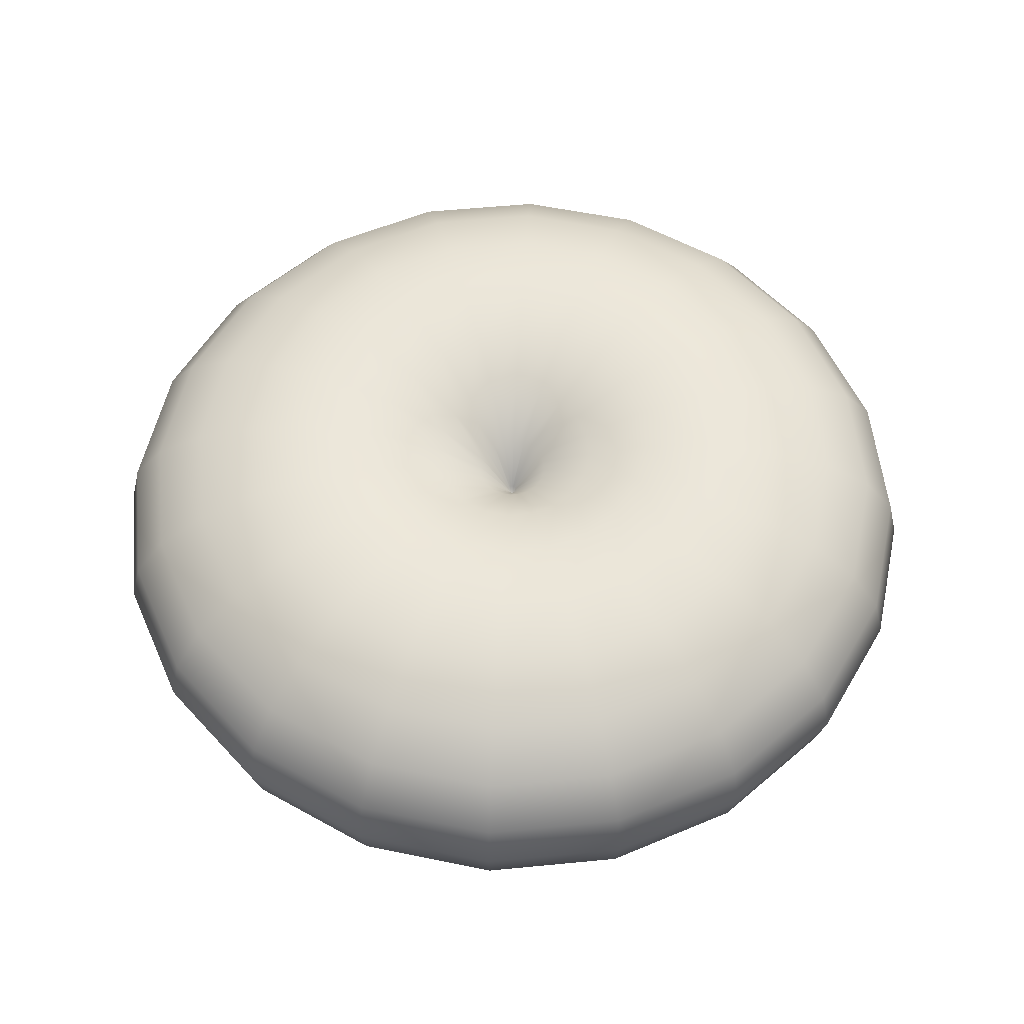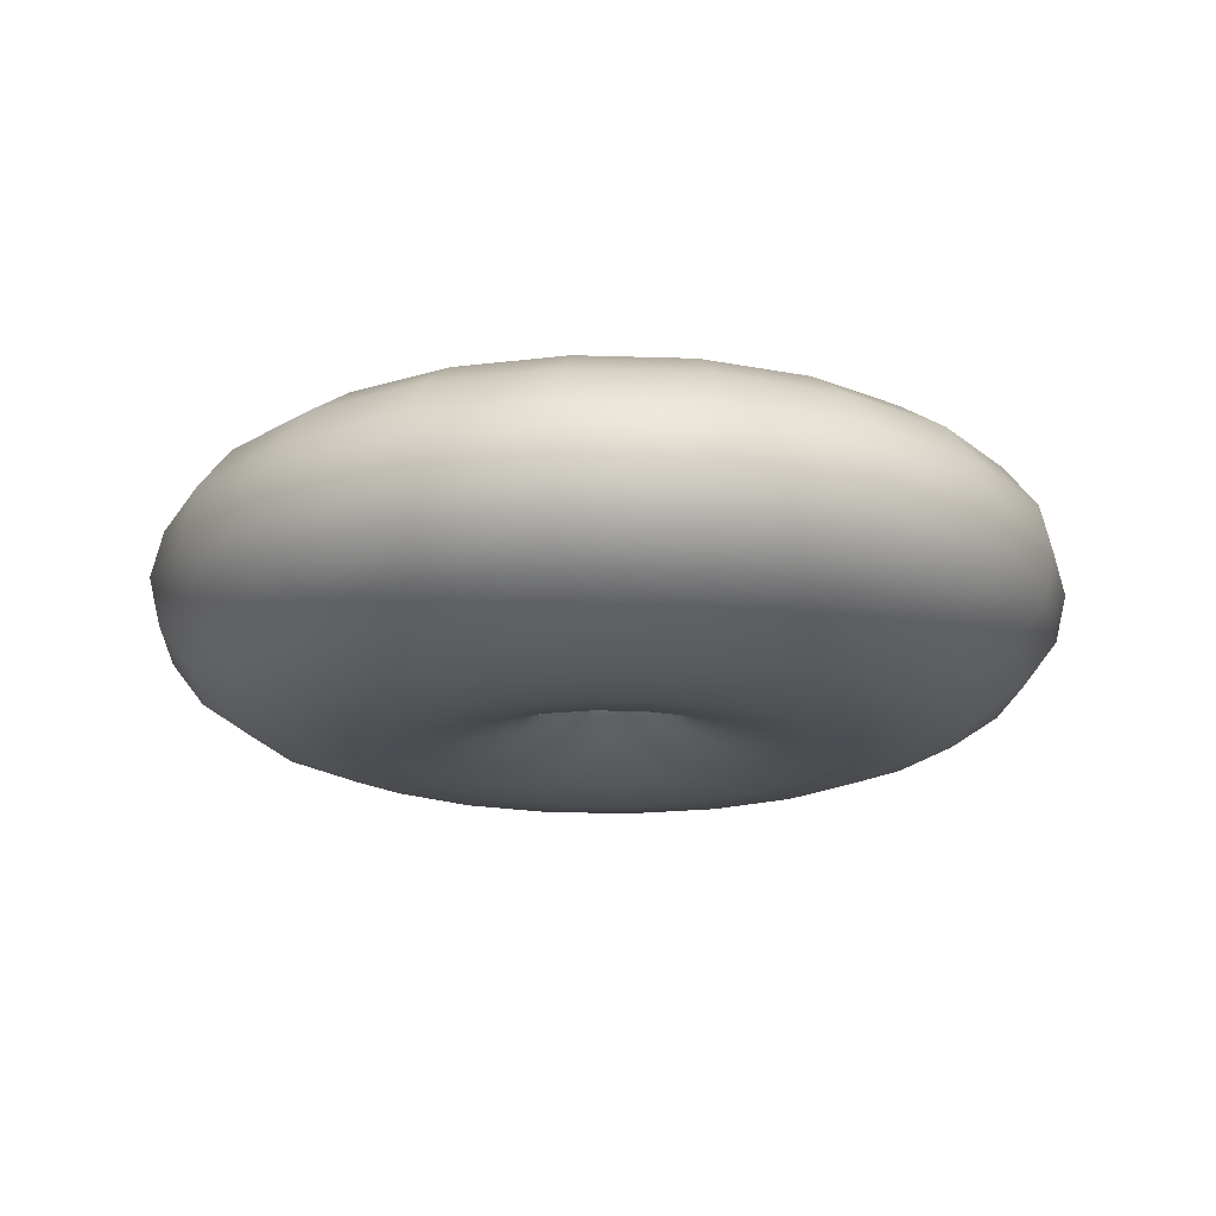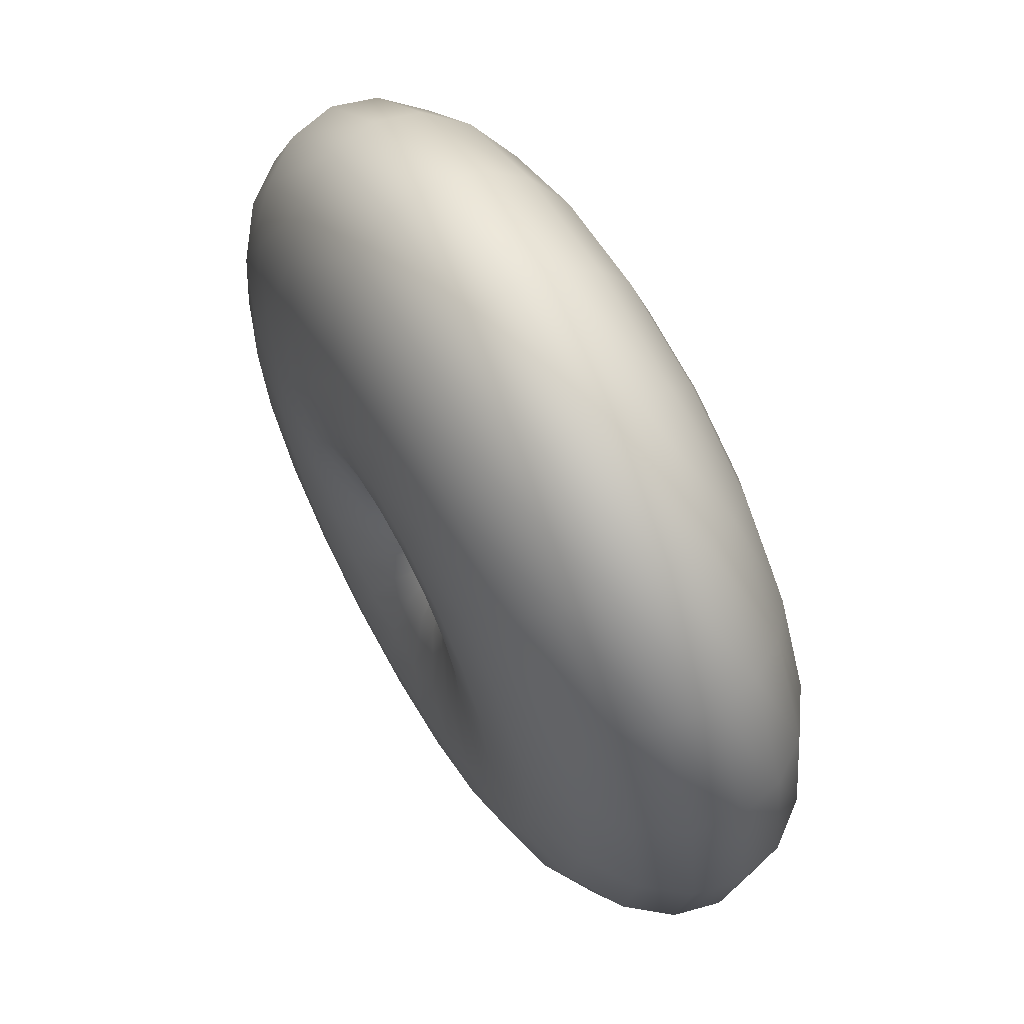
<metadata>
{"format":"obj","ext":"obj","renderer":"f3d","projection":"perspective","resolution":1024,"background":"white","views":[{"elev":55.9,"azim":39.2,"up":"+Y"},{"elev":-17.0,"azim":-156.8,"up":"+Y"},{"elev":64.5,"azim":-119.4,"up":"+Z"}]}
</metadata>
<code>
g default
v -0.05136 0 0.01669
v -0.04369 0 0.03174
v -0.03174 0 0.04369
v -0.01669 0 0.05136
v 0 0 0.054
v 0.01669 0 0.05136
v 0.03174 0 0.04369
v 0.04369 0 0.03174
v 0.05136 0 0.01669
v 0.054 0 0
v 0.05136 0 -0.01669
v 0.04369 0 -0.03174
v 0.03174 0 -0.04369
v 0.01669 0 -0.05136
v 0 0 -0.054
v -0.01669 0 -0.05136
v -0.03174 0 -0.04369
v -0.04369 0 -0.03174
v -0.05136 0 -0.01669
v -0.054 0 0
v 0.03708 0.3917 -0.01205
v 0.03154 0.3917 -0.02292
v 0.02292 0.3917 -0.03154
v 0.01205 0.3917 -0.03708
v 0 0.3917 -0.03899
v -0.01205 0.3917 -0.03708
v -0.02292 0.3917 -0.03154
v -0.03154 0.3917 -0.02292
v -0.03708 0.3917 -0.01205
v -0.03899 0.3917 0
v -0.03708 0.3917 0.01205
v -0.03154 0.3917 0.02292
v -0.02292 0.3917 0.03154
v -0.01205 0.3917 0.03708
v -0 0.3917 0.03899
v 0.01205 0.3917 0.03708
v 0.02292 0.3917 0.03154
v 0.03154 0.3917 0.02292
v 0.03708 0.3917 0.01205
v 0.03899 0.3917 0
v 0.2937 0.7451 -0.09545
v 0.2499 0.7451 -0.1815
v 0.1815 0.7451 -0.2499
v 0.09545 0.7451 -0.2937
v 0 0.7451 -0.3089
v -0.09545 0.7451 -0.2937
v -0.1815 0.7451 -0.2499
v -0.2499 0.7451 -0.1815
v -0.2937 0.7451 -0.09545
v -0.3089 0.7451 0
v -0.2937 0.7451 0.09545
v -0.2499 0.7451 0.1815
v -0.1815 0.7451 0.2499
v -0.09545 0.7451 0.2937
v -0 0.7451 0.3089
v 0.09545 0.7451 0.2937
v 0.1815 0.7451 0.2499
v 0.2499 0.7451 0.1815
v 0.2937 0.7451 0.09545
v 0.3089 0.7451 0
v 0.6935 1.025 -0.2253
v 0.5899 1.025 -0.4286
v 0.4286 1.025 -0.5899
v 0.2253 1.025 -0.6935
v 0 1.025 -0.7292
v -0.2253 1.025 -0.6935
v -0.4286 1.025 -0.5899
v -0.5899 1.025 -0.4286
v -0.6935 1.025 -0.2253
v -0.7292 1.025 0
v -0.6935 1.025 0.2253
v -0.5899 1.025 0.4286
v -0.4286 1.025 0.5899
v -0.2253 1.025 0.6935
v -0 1.025 0.7292
v 0.2253 1.025 0.6935
v 0.4286 1.025 0.5899
v 0.5899 1.025 0.4286
v 0.6935 1.025 0.2253
v 0.7292 1.025 0
v 1.197 1.206 -0.389
v 1.018 1.206 -0.7399
v 0.7399 1.206 -1.018
v 0.389 1.206 -1.197
v 0 1.206 -1.259
v -0.389 1.206 -1.197
v -0.7399 1.206 -1.018
v -1.018 1.206 -0.7399
v -1.197 1.206 -0.389
v -1.259 1.206 0
v -1.197 1.206 0.389
v -1.018 1.206 0.7399
v -0.7399 1.206 1.018
v -0.389 1.206 1.197
v -0 1.206 1.259
v 0.389 1.206 1.197
v 0.7399 1.206 1.018
v 1.018 1.206 0.7399
v 1.197 1.206 0.389
v 1.259 1.206 0
v 1.756 1.268 -0.5704
v 1.493 1.268 -1.085
v 1.085 1.268 -1.493
v 0.5704 1.268 -1.756
v 0 1.268 -1.846
v -0.5704 1.268 -1.756
v -1.085 1.268 -1.493
v -1.493 1.268 -1.085
v -1.756 1.268 -0.5704
v -1.846 1.268 0
v -1.756 1.268 0.5704
v -1.493 1.268 1.085
v -1.085 1.268 1.493
v -0.5704 1.268 1.756
v -0 1.268 1.846
v 0.5704 1.268 1.756
v 1.085 1.268 1.493
v 1.493 1.268 1.085
v 1.756 1.268 0.5704
v 1.846 1.268 0
v 2.314 1.206 -0.7519
v 1.968 1.206 -1.43
v 1.43 1.206 -1.968
v 0.7519 1.206 -2.314
v 0 1.206 -2.433
v -0.7519 1.206 -2.314
v -1.43 1.206 -1.968
v -1.968 1.206 -1.43
v -2.314 1.206 -0.7519
v -2.433 1.206 0
v -2.314 1.206 0.7519
v -1.968 1.206 1.43
v -1.43 1.206 1.968
v -0.7519 1.206 2.314
v -0 1.206 2.433
v 0.7519 1.206 2.314
v 1.43 1.206 1.968
v 1.968 1.206 1.43
v 2.314 1.206 0.7519
v 2.433 1.206 0
v 2.818 1.025 -0.9156
v 2.397 1.025 -1.741
v 1.741 1.025 -2.397
v 0.9156 1.025 -2.818
v 0 1.025 -2.963
v -0.9156 1.025 -2.818
v -1.741 1.025 -2.397
v -2.397 1.025 -1.741
v -2.818 1.025 -0.9156
v -2.963 1.025 0
v -2.818 1.025 0.9156
v -2.397 1.025 1.741
v -1.741 1.025 2.397
v -0.9156 1.025 2.818
v -0 1.025 2.963
v 0.9156 1.025 2.818
v 1.741 1.025 2.397
v 2.397 1.025 1.741
v 2.818 1.025 0.9156
v 2.963 1.025 0
v 3.218 0.7451 -1.045
v 2.737 0.7451 -1.989
v 1.989 0.7451 -2.737
v 1.045 0.7451 -3.218
v 0 0.7451 -3.383
v -1.045 0.7451 -3.218
v -1.989 0.7451 -2.737
v -2.737 0.7451 -1.989
v -3.218 0.7451 -1.045
v -3.383 0.7451 0
v -3.218 0.7451 1.045
v -2.737 0.7451 1.989
v -1.989 0.7451 2.737
v -1.045 0.7451 3.218
v -0 0.7451 3.383
v 1.045 0.7451 3.218
v 1.989 0.7451 2.737
v 2.737 0.7451 1.989
v 3.218 0.7451 1.045
v 3.383 0.7451 0
v 3.474 0.3917 -1.129
v 2.955 0.3917 -2.147
v 2.147 0.3917 -2.955
v 1.129 0.3917 -3.474
v 0 0.3917 -3.653
v -1.129 0.3917 -3.474
v -2.147 0.3917 -2.955
v -2.955 0.3917 -2.147
v -3.474 0.3917 -1.129
v -3.653 0.3917 0
v -3.474 0.3917 1.129
v -2.955 0.3917 2.147
v -2.147 0.3917 2.955
v -1.129 0.3917 3.474
v -0 0.3917 3.653
v 1.129 0.3917 3.474
v 2.147 0.3917 2.955
v 2.955 0.3917 2.147
v 3.474 0.3917 1.129
v 3.653 0.3917 0
v 3.563 0 -1.158
v 3.031 0 -2.202
v 2.202 0 -3.031
v 1.158 0 -3.563
v 0 0 -3.746
v -1.158 0 -3.563
v -2.202 0 -3.031
v -3.031 0 -2.202
v -3.563 0 -1.158
v -3.746 0 0
v -3.563 0 1.158
v -3.031 0 2.202
v -2.202 0 3.031
v -1.158 0 3.563
v -0 0 3.746
v 1.158 0 3.563
v 2.202 0 3.031
v 3.031 0 2.202
v 3.563 0 1.158
v 3.746 0 0
v 3.474 -0.3917 -1.129
v 2.955 -0.3917 -2.147
v 2.147 -0.3917 -2.955
v 1.129 -0.3917 -3.474
v 0 -0.3917 -3.653
v -1.129 -0.3917 -3.474
v -2.147 -0.3917 -2.955
v -2.955 -0.3917 -2.147
v -3.474 -0.3917 -1.129
v -3.653 -0.3917 0
v -3.474 -0.3917 1.129
v -2.955 -0.3917 2.147
v -2.147 -0.3917 2.955
v -1.129 -0.3917 3.474
v -0 -0.3917 3.653
v 1.129 -0.3917 3.474
v 2.147 -0.3917 2.955
v 2.955 -0.3917 2.147
v 3.474 -0.3917 1.129
v 3.653 -0.3917 0
v 3.218 -0.7451 -1.045
v 2.737 -0.7451 -1.989
v 1.989 -0.7451 -2.737
v 1.045 -0.7451 -3.218
v 0 -0.7451 -3.383
v -1.045 -0.7451 -3.218
v -1.989 -0.7451 -2.737
v -2.737 -0.7451 -1.989
v -3.218 -0.7451 -1.045
v -3.383 -0.7451 0
v -3.218 -0.7451 1.045
v -2.737 -0.7451 1.989
v -1.989 -0.7451 2.737
v -1.045 -0.7451 3.218
v -0 -0.7451 3.383
v 1.045 -0.7451 3.218
v 1.989 -0.7451 2.737
v 2.737 -0.7451 1.989
v 3.218 -0.7451 1.045
v 3.383 -0.7451 0
v 2.818 -1.025 -0.9156
v 2.397 -1.025 -1.741
v 1.741 -1.025 -2.397
v 0.9156 -1.025 -2.818
v 0 -1.025 -2.963
v -0.9156 -1.025 -2.818
v -1.741 -1.025 -2.397
v -2.397 -1.025 -1.741
v -2.818 -1.025 -0.9156
v -2.963 -1.025 0
v -2.818 -1.025 0.9156
v -2.397 -1.025 1.741
v -1.741 -1.025 2.397
v -0.9156 -1.025 2.818
v -0 -1.025 2.963
v 0.9156 -1.025 2.818
v 1.741 -1.025 2.397
v 2.397 -1.025 1.741
v 2.818 -1.025 0.9156
v 2.963 -1.025 0
v 2.314 -1.206 -0.7519
v 1.968 -1.206 -1.43
v 1.43 -1.206 -1.968
v 0.7519 -1.206 -2.314
v 0 -1.206 -2.433
v -0.7519 -1.206 -2.314
v -1.43 -1.206 -1.968
v -1.968 -1.206 -1.43
v -2.314 -1.206 -0.7519
v -2.433 -1.206 0
v -2.314 -1.206 0.7519
v -1.968 -1.206 1.43
v -1.43 -1.206 1.968
v -0.7519 -1.206 2.314
v -0 -1.206 2.433
v 0.7519 -1.206 2.314
v 1.43 -1.206 1.968
v 1.968 -1.206 1.43
v 2.314 -1.206 0.7519
v 2.433 -1.206 0
v 1.756 -1.268 -0.5704
v 1.493 -1.268 -1.085
v 1.085 -1.268 -1.493
v 0.5704 -1.268 -1.756
v 0 -1.268 -1.846
v -0.5704 -1.268 -1.756
v -1.085 -1.268 -1.493
v -1.493 -1.268 -1.085
v -1.756 -1.268 -0.5704
v -1.846 -1.268 0
v -1.756 -1.268 0.5704
v -1.493 -1.268 1.085
v -1.085 -1.268 1.493
v -0.5704 -1.268 1.756
v -0 -1.268 1.846
v 0.5704 -1.268 1.756
v 1.085 -1.268 1.493
v 1.493 -1.268 1.085
v 1.756 -1.268 0.5704
v 1.846 -1.268 0
v 1.197 -1.206 -0.389
v 1.018 -1.206 -0.7399
v 0.7399 -1.206 -1.018
v 0.389 -1.206 -1.197
v 0 -1.206 -1.259
v -0.389 -1.206 -1.197
v -0.7399 -1.206 -1.018
v -1.018 -1.206 -0.7399
v -1.197 -1.206 -0.389
v -1.259 -1.206 0
v -1.197 -1.206 0.389
v -1.018 -1.206 0.7399
v -0.7399 -1.206 1.018
v -0.389 -1.206 1.197
v -0 -1.206 1.259
v 0.389 -1.206 1.197
v 0.7399 -1.206 1.018
v 1.018 -1.206 0.7399
v 1.197 -1.206 0.389
v 1.259 -1.206 0
v 0.6935 -1.025 -0.2253
v 0.5899 -1.025 -0.4286
v 0.4286 -1.025 -0.5899
v 0.2253 -1.025 -0.6935
v 0 -1.025 -0.7292
v -0.2253 -1.025 -0.6935
v -0.4286 -1.025 -0.5899
v -0.5899 -1.025 -0.4286
v -0.6935 -1.025 -0.2253
v -0.7292 -1.025 0
v -0.6935 -1.025 0.2253
v -0.5899 -1.025 0.4286
v -0.4286 -1.025 0.5899
v -0.2253 -1.025 0.6935
v -0 -1.025 0.7292
v 0.2253 -1.025 0.6935
v 0.4286 -1.025 0.5899
v 0.5899 -1.025 0.4286
v 0.6935 -1.025 0.2253
v 0.7292 -1.025 0
v 0.2937 -0.7451 -0.09544
v 0.2499 -0.7451 -0.1815
v 0.1815 -0.7451 -0.2499
v 0.09544 -0.7451 -0.2937
v 0 -0.7451 -0.3089
v -0.09544 -0.7451 -0.2937
v -0.1815 -0.7451 -0.2499
v -0.2499 -0.7451 -0.1815
v -0.2937 -0.7451 -0.09544
v -0.3089 -0.7451 0
v -0.2937 -0.7451 0.09544
v -0.2499 -0.7451 0.1815
v -0.1815 -0.7451 0.2499
v -0.09544 -0.7451 0.2937
v -0 -0.7451 0.3089
v 0.09544 -0.7451 0.2937
v 0.1815 -0.7451 0.2499
v 0.2499 -0.7451 0.1815
v 0.2937 -0.7451 0.09544
v 0.3089 -0.7451 0
v 0.03708 -0.3917 -0.01205
v 0.03154 -0.3917 -0.02292
v 0.02292 -0.3917 -0.03154
v 0.01205 -0.3917 -0.03708
v 0 -0.3917 -0.03899
v -0.01205 -0.3917 -0.03708
v -0.02292 -0.3917 -0.03154
v -0.03154 -0.3917 -0.02292
v -0.03708 -0.3917 -0.01205
v -0.03899 -0.3917 0
v -0.03708 -0.3917 0.01205
v -0.03154 -0.3917 0.02292
v -0.02292 -0.3917 0.03154
v -0.01205 -0.3917 0.03708
v -0 -0.3917 0.03899
v 0.01205 -0.3917 0.03708
v 0.02292 -0.3917 0.03154
v 0.03154 -0.3917 0.02292
v 0.03708 -0.3917 0.01205
v 0.03899 -0.3917 0
g pTorus1
f 2 1 21 22
f 3 2 22 23
f 4 3 23 24
f 5 4 24 25
f 6 5 25 26
f 7 6 26 27
f 8 7 27 28
f 9 8 28 29
f 10 9 29 30
f 11 10 30 31
f 12 11 31 32
f 13 12 32 33
f 14 13 33 34
f 15 14 34 35
f 16 15 35 36
f 17 16 36 37
f 18 17 37 38
f 19 18 38 39
f 20 19 39 40
f 1 20 40 21
f 22 21 41 42
f 23 22 42 43
f 24 23 43 44
f 25 24 44 45
f 26 25 45 46
f 27 26 46 47
f 28 27 47 48
f 29 28 48 49
f 30 29 49 50
f 31 30 50 51
f 32 31 51 52
f 33 32 52 53
f 34 33 53 54
f 35 34 54 55
f 36 35 55 56
f 37 36 56 57
f 38 37 57 58
f 39 38 58 59
f 40 39 59 60
f 21 40 60 41
f 42 41 61 62
f 43 42 62 63
f 44 43 63 64
f 45 44 64 65
f 46 45 65 66
f 47 46 66 67
f 48 47 67 68
f 49 48 68 69
f 50 49 69 70
f 51 50 70 71
f 52 51 71 72
f 53 52 72 73
f 54 53 73 74
f 55 54 74 75
f 56 55 75 76
f 57 56 76 77
f 58 57 77 78
f 59 58 78 79
f 60 59 79 80
f 41 60 80 61
f 62 61 81 82
f 63 62 82 83
f 64 63 83 84
f 65 64 84 85
f 66 65 85 86
f 67 66 86 87
f 68 67 87 88
f 69 68 88 89
f 70 69 89 90
f 71 70 90 91
f 72 71 91 92
f 73 72 92 93
f 74 73 93 94
f 75 74 94 95
f 76 75 95 96
f 77 76 96 97
f 78 77 97 98
f 79 78 98 99
f 80 79 99 100
f 61 80 100 81
f 82 81 101 102
f 83 82 102 103
f 84 83 103 104
f 85 84 104 105
f 86 85 105 106
f 87 86 106 107
f 88 87 107 108
f 89 88 108 109
f 90 89 109 110
f 91 90 110 111
f 92 91 111 112
f 93 92 112 113
f 94 93 113 114
f 95 94 114 115
f 96 95 115 116
f 97 96 116 117
f 98 97 117 118
f 99 98 118 119
f 100 99 119 120
f 81 100 120 101
f 102 101 121 122
f 103 102 122 123
f 104 103 123 124
f 105 104 124 125
f 106 105 125 126
f 107 106 126 127
f 108 107 127 128
f 109 108 128 129
f 110 109 129 130
f 111 110 130 131
f 112 111 131 132
f 113 112 132 133
f 114 113 133 134
f 115 114 134 135
f 116 115 135 136
f 117 116 136 137
f 118 117 137 138
f 119 118 138 139
f 120 119 139 140
f 101 120 140 121
f 122 121 141 142
f 123 122 142 143
f 124 123 143 144
f 125 124 144 145
f 126 125 145 146
f 127 126 146 147
f 128 127 147 148
f 129 128 148 149
f 130 129 149 150
f 131 130 150 151
f 132 131 151 152
f 133 132 152 153
f 134 133 153 154
f 135 134 154 155
f 136 135 155 156
f 137 136 156 157
f 138 137 157 158
f 139 138 158 159
f 140 139 159 160
f 121 140 160 141
f 142 141 161 162
f 143 142 162 163
f 144 143 163 164
f 145 144 164 165
f 146 145 165 166
f 147 146 166 167
f 148 147 167 168
f 149 148 168 169
f 150 149 169 170
f 151 150 170 171
f 152 151 171 172
f 153 152 172 173
f 154 153 173 174
f 155 154 174 175
f 156 155 175 176
f 157 156 176 177
f 158 157 177 178
f 159 158 178 179
f 160 159 179 180
f 141 160 180 161
f 162 161 181 182
f 163 162 182 183
f 164 163 183 184
f 165 164 184 185
f 166 165 185 186
f 167 166 186 187
f 168 167 187 188
f 169 168 188 189
f 170 169 189 190
f 171 170 190 191
f 172 171 191 192
f 173 172 192 193
f 174 173 193 194
f 175 174 194 195
f 176 175 195 196
f 177 176 196 197
f 178 177 197 198
f 179 178 198 199
f 180 179 199 200
f 161 180 200 181
f 182 181 201 202
f 183 182 202 203
f 184 183 203 204
f 185 184 204 205
f 186 185 205 206
f 187 186 206 207
f 188 187 207 208
f 189 188 208 209
f 190 189 209 210
f 191 190 210 211
f 192 191 211 212
f 193 192 212 213
f 194 193 213 214
f 195 194 214 215
f 196 195 215 216
f 197 196 216 217
f 198 197 217 218
f 199 198 218 219
f 200 199 219 220
f 181 200 220 201
f 202 201 221 222
f 203 202 222 223
f 204 203 223 224
f 205 204 224 225
f 206 205 225 226
f 207 206 226 227
f 208 207 227 228
f 209 208 228 229
f 210 209 229 230
f 211 210 230 231
f 212 211 231 232
f 213 212 232 233
f 214 213 233 234
f 215 214 234 235
f 216 215 235 236
f 217 216 236 237
f 218 217 237 238
f 219 218 238 239
f 220 219 239 240
f 201 220 240 221
f 222 221 241 242
f 223 222 242 243
f 224 223 243 244
f 225 224 244 245
f 226 225 245 246
f 227 226 246 247
f 228 227 247 248
f 229 228 248 249
f 230 229 249 250
f 231 230 250 251
f 232 231 251 252
f 233 232 252 253
f 234 233 253 254
f 235 234 254 255
f 236 235 255 256
f 237 236 256 257
f 238 237 257 258
f 239 238 258 259
f 240 239 259 260
f 221 240 260 241
f 242 241 261 262
f 243 242 262 263
f 244 243 263 264
f 245 244 264 265
f 246 245 265 266
f 247 246 266 267
f 248 247 267 268
f 249 248 268 269
f 250 249 269 270
f 251 250 270 271
f 252 251 271 272
f 253 252 272 273
f 254 253 273 274
f 255 254 274 275
f 256 255 275 276
f 257 256 276 277
f 258 257 277 278
f 259 258 278 279
f 260 259 279 280
f 241 260 280 261
f 262 261 281 282
f 263 262 282 283
f 264 263 283 284
f 265 264 284 285
f 266 265 285 286
f 267 266 286 287
f 268 267 287 288
f 269 268 288 289
f 270 269 289 290
f 271 270 290 291
f 272 271 291 292
f 273 272 292 293
f 274 273 293 294
f 275 274 294 295
f 276 275 295 296
f 277 276 296 297
f 278 277 297 298
f 279 278 298 299
f 280 279 299 300
f 261 280 300 281
f 282 281 301 302
f 283 282 302 303
f 284 283 303 304
f 285 284 304 305
f 286 285 305 306
f 287 286 306 307
f 288 287 307 308
f 289 288 308 309
f 290 289 309 310
f 291 290 310 311
f 292 291 311 312
f 293 292 312 313
f 294 293 313 314
f 295 294 314 315
f 296 295 315 316
f 297 296 316 317
f 298 297 317 318
f 299 298 318 319
f 300 299 319 320
f 281 300 320 301
f 302 301 321 322
f 303 302 322 323
f 304 303 323 324
f 305 304 324 325
f 306 305 325 326
f 307 306 326 327
f 308 307 327 328
f 309 308 328 329
f 310 309 329 330
f 311 310 330 331
f 312 311 331 332
f 313 312 332 333
f 314 313 333 334
f 315 314 334 335
f 316 315 335 336
f 317 316 336 337
f 318 317 337 338
f 319 318 338 339
f 320 319 339 340
f 301 320 340 321
f 322 321 341 342
f 323 322 342 343
f 324 323 343 344
f 325 324 344 345
f 326 325 345 346
f 327 326 346 347
f 328 327 347 348
f 329 328 348 349
f 330 329 349 350
f 331 330 350 351
f 332 331 351 352
f 333 332 352 353
f 334 333 353 354
f 335 334 354 355
f 336 335 355 356
f 337 336 356 357
f 338 337 357 358
f 339 338 358 359
f 340 339 359 360
f 321 340 360 341
f 342 341 361 362
f 343 342 362 363
f 344 343 363 364
f 345 344 364 365
f 346 345 365 366
f 347 346 366 367
f 348 347 367 368
f 349 348 368 369
f 350 349 369 370
f 351 350 370 371
f 352 351 371 372
f 353 352 372 373
f 354 353 373 374
f 355 354 374 375
f 356 355 375 376
f 357 356 376 377
f 358 357 377 378
f 359 358 378 379
f 360 359 379 380
f 341 360 380 361
f 362 361 381 382
f 363 362 382 383
f 364 363 383 384
f 365 364 384 385
f 366 365 385 386
f 367 366 386 387
f 368 367 387 388
f 369 368 388 389
f 370 369 389 390
f 371 370 390 391
f 372 371 391 392
f 373 372 392 393
f 374 373 393 394
f 375 374 394 395
f 376 375 395 396
f 377 376 396 397
f 378 377 397 398
f 379 378 398 399
f 380 379 399 400
f 361 380 400 381
f 382 381 1 2
f 383 382 2 3
f 384 383 3 4
f 385 384 4 5
f 386 385 5 6
f 387 386 6 7
f 388 387 7 8
f 389 388 8 9
f 390 389 9 10
f 391 390 10 11
f 392 391 11 12
f 393 392 12 13
f 394 393 13 14
f 395 394 14 15
f 396 395 15 16
f 397 396 16 17
f 398 397 17 18
f 399 398 18 19
f 400 399 19 20
f 381 400 20 1

</code>
